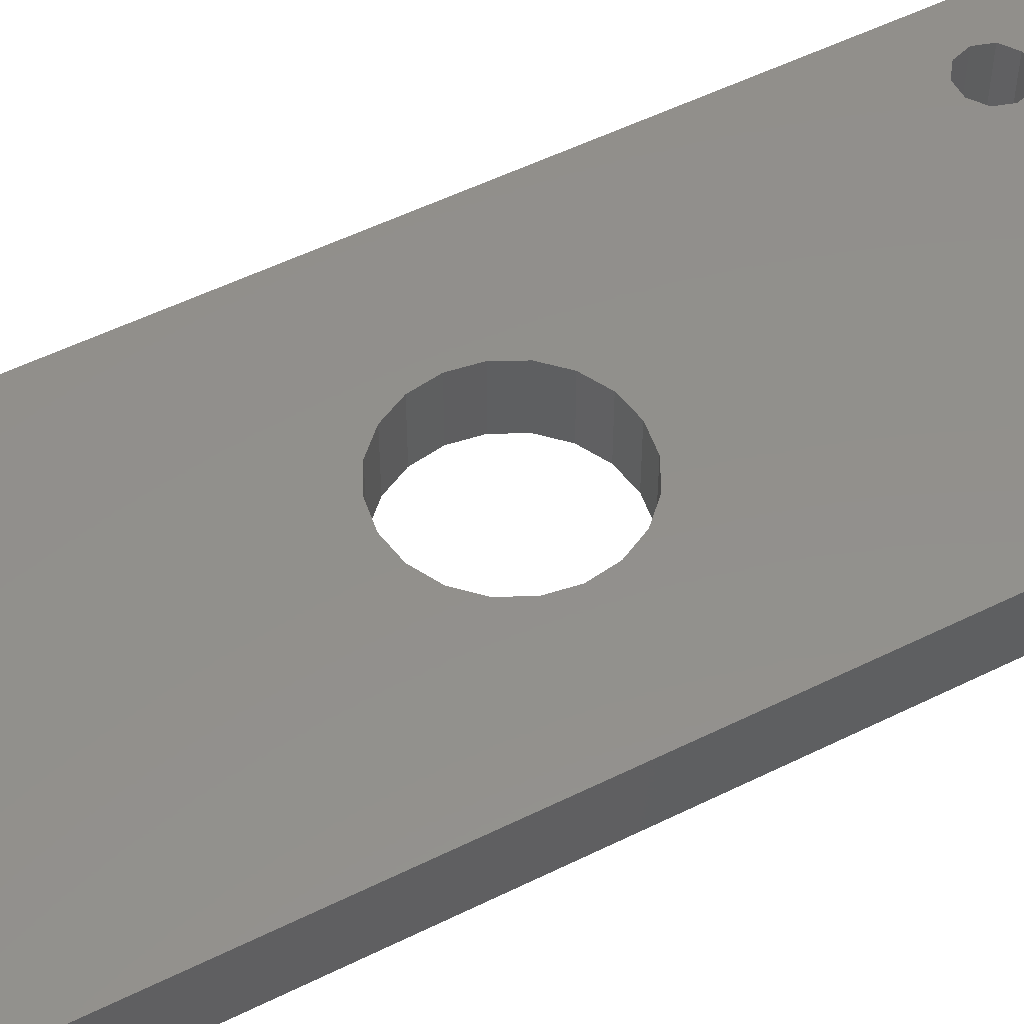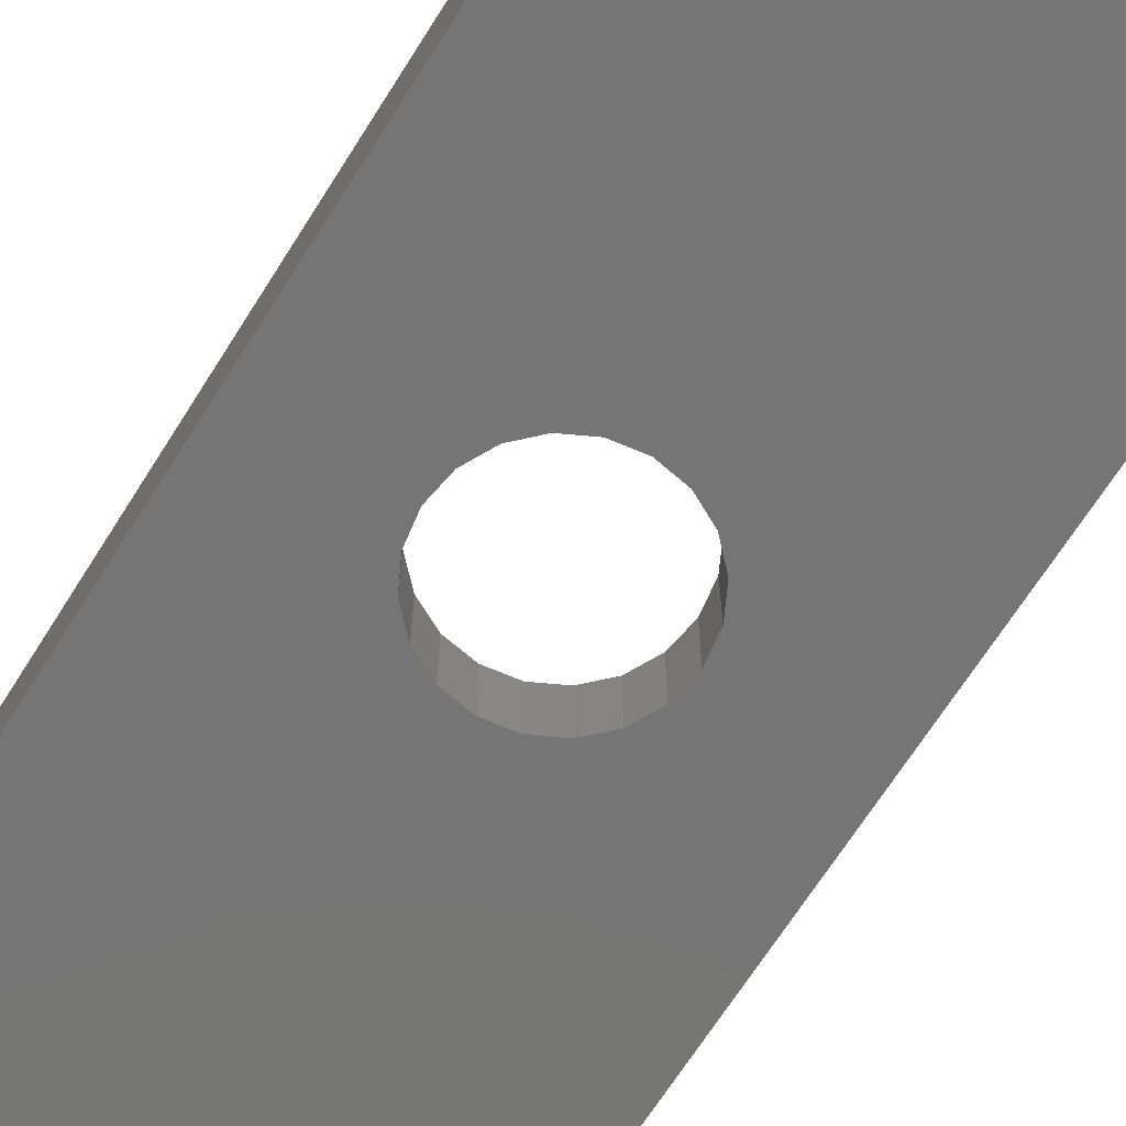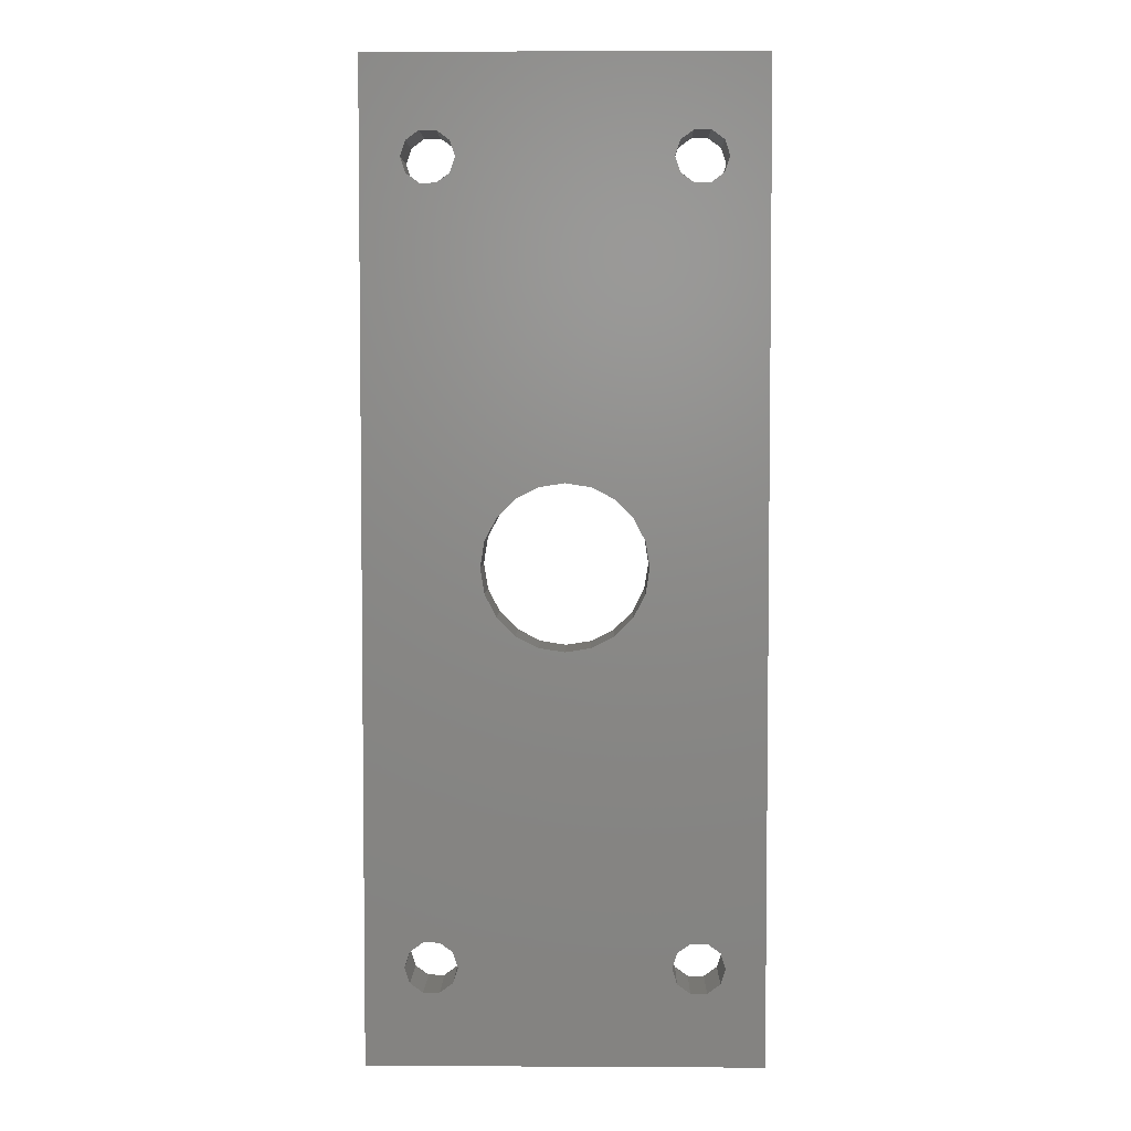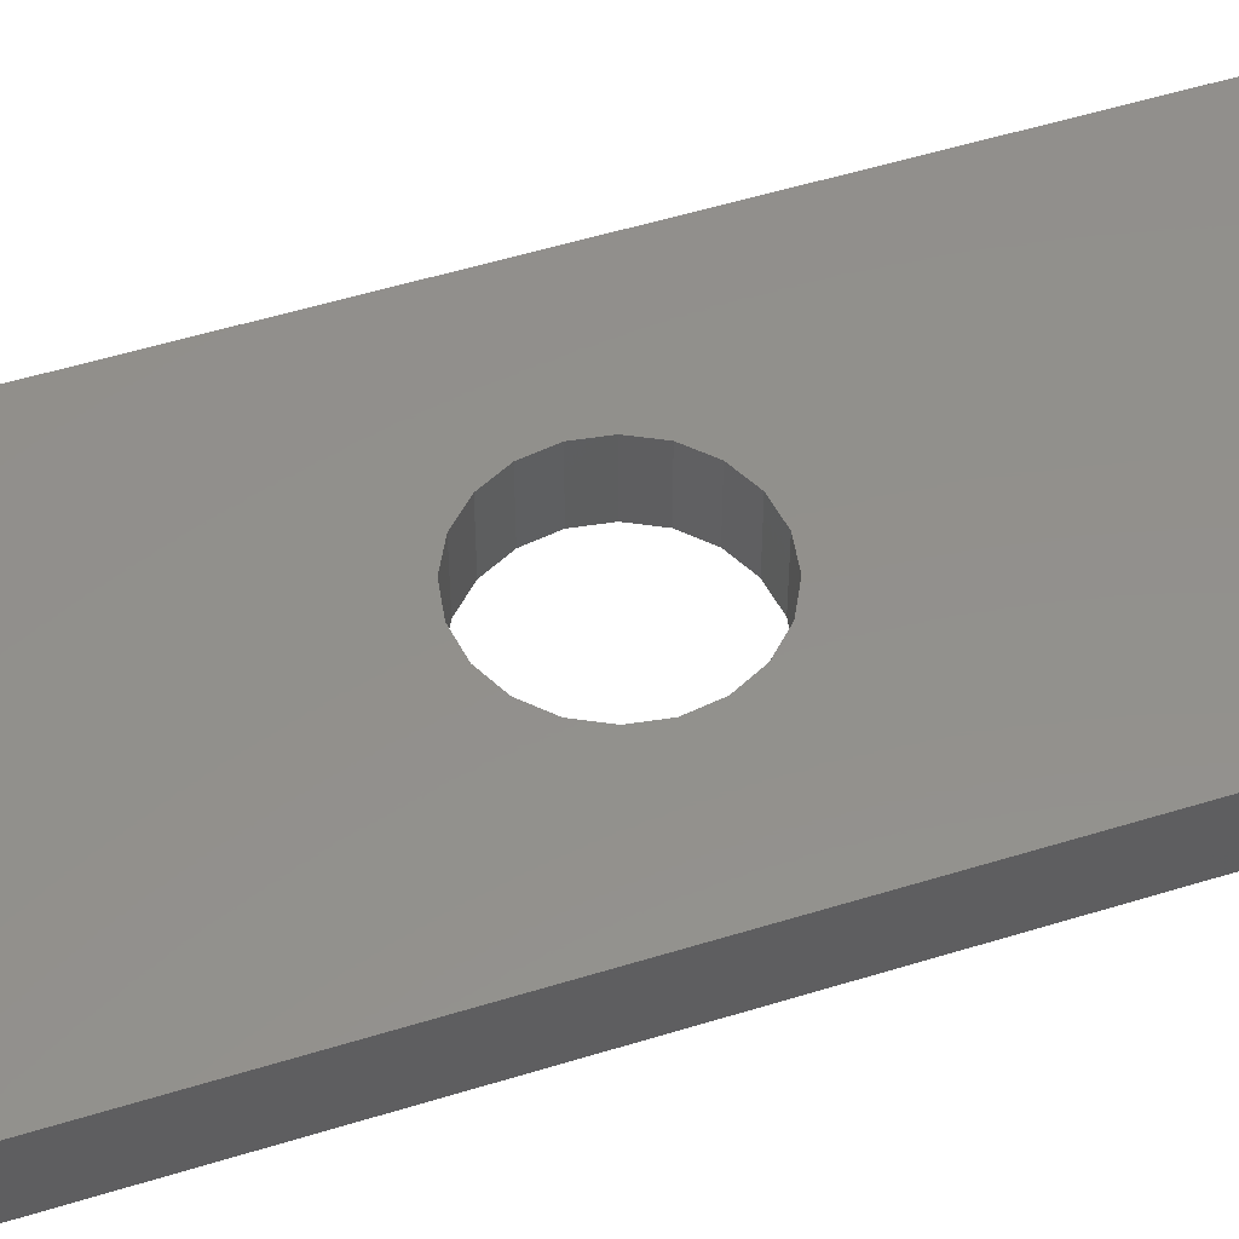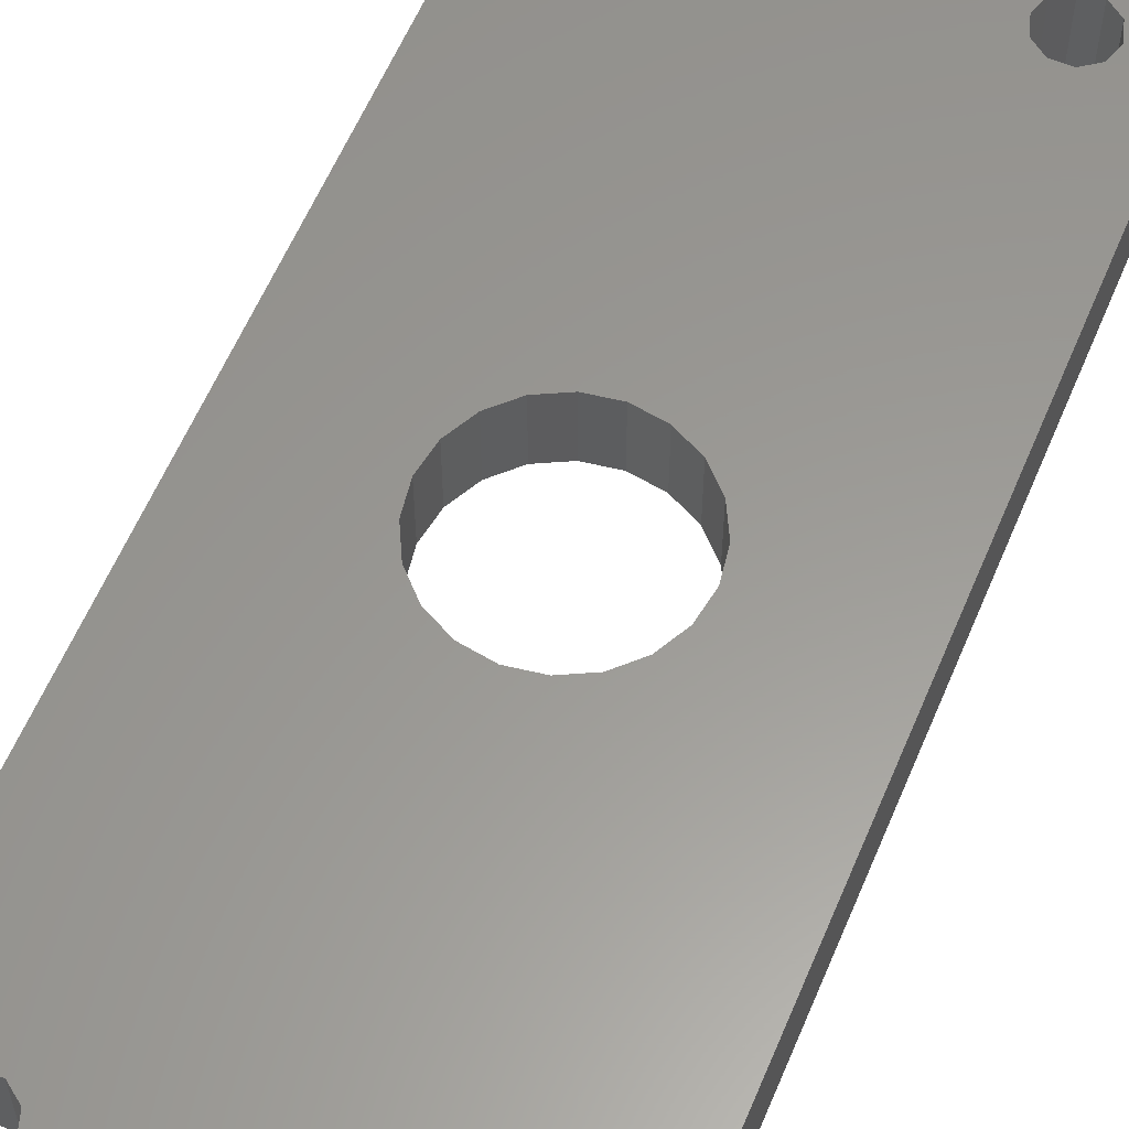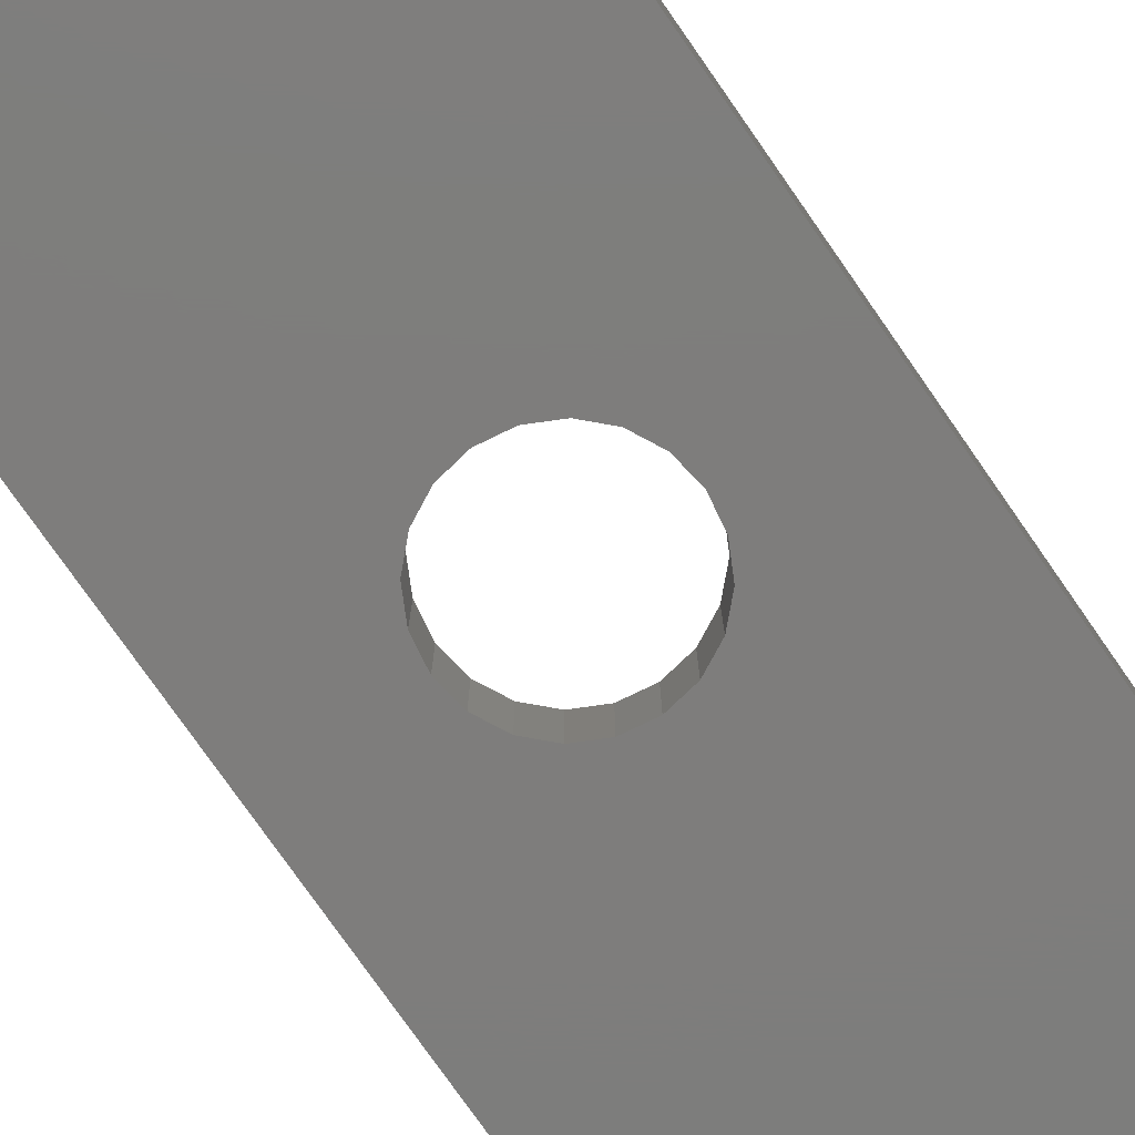
<metadata>
{"format":"stl","ext":"stl","renderer":"f3d","projection":"perspective","resolution":1024,"background":"white","views":[{"elev":53.0,"azim":-118.0,"up":"+Z"},{"elev":-67.8,"azim":147.8,"up":"+Z"},{"elev":4.2,"azim":-179.0,"up":"+Y"},{"elev":53.4,"azim":71.7,"up":"+Z"},{"elev":59.4,"azim":-157.3,"up":"+Z"},{"elev":-77.1,"azim":34.9,"up":"+Z"}]}
</metadata>
<code>
# stl→obj: 128 verts, 272 faces
v 12 30 -2.5
v 11.62 31.18 2.5
v 11.62 31.18 -2.5
v 12 30 2.5
v 11.62 28.82 -2.5
v 10.62 28.1 2.5
v 11.62 28.82 2.5
v 10.62 28.1 -2.5
v 8.382 31.18 -2.5
v 9.382 31.9 2.5
v 8.382 31.18 2.5
v 9.382 31.9 -2.5
v 10.62 31.9 -2.5
v 10.62 31.9 2.5
v 8 30 2.5
v 8 30 -2.5
v 8.382 28.82 2.5
v 8.382 28.82 -2.5
v 9.382 28.1 2.5
v 9.382 28.1 -2.5
v -8 30 -2.5
v -8.382 31.18 2.5
v -8.382 31.18 -2.5
v -8 30 2.5
v -12 30 2.5
v -11.62 31.18 -2.5
v -11.62 31.18 2.5
v -12 30 -2.5
v -10.62 31.9 -2.5
v -9.382 31.9 2.5
v -10.62 31.9 2.5
v -9.382 31.9 -2.5
v -9.382 28.1 -2.5
v -10.62 28.1 2.5
v -9.382 28.1 2.5
v -10.62 28.1 -2.5
v -8.382 28.82 -2.5
v -8.382 28.82 2.5
v -11.62 28.82 2.5
v -11.62 28.82 -2.5
v 12 -30 -2.5
v 11.62 -28.82 2.5
v 11.62 -28.82 -2.5
v 12 -30 2.5
v 8.382 -28.82 -2.5
v 9.382 -28.1 2.5
v 8.382 -28.82 2.5
v 9.382 -28.1 -2.5
v 10.62 -28.1 -2.5
v 10.62 -28.1 2.5
v 8 -30 2.5
v 8 -30 -2.5
v 8.382 -31.18 2.5
v 8.382 -31.18 -2.5
v 10.62 -31.9 -2.5
v 9.382 -31.9 2.5
v 10.62 -31.9 2.5
v 9.382 -31.9 -2.5
v 11.62 -31.18 -2.5
v 11.62 -31.18 2.5
v -8 -30 -2.5
v -8.382 -28.82 2.5
v -8.382 -28.82 -2.5
v -8 -30 2.5
v -12 -30 2.5
v -11.62 -28.82 -2.5
v -11.62 -28.82 2.5
v -12 -30 -2.5
v -9.382 -31.9 -2.5
v -10.62 -31.9 2.5
v -9.382 -31.9 2.5
v -10.62 -31.9 -2.5
v -10.62 -28.1 -2.5
v -9.382 -28.1 2.5
v -10.62 -28.1 2.5
v -9.382 -28.1 -2.5
v -8.382 -31.18 -2.5
v -8.382 -31.18 2.5
v -11.62 -31.18 2.5
v -11.62 -31.18 -2.5
v -15 -37.5 -2.5
v -15 37.5 2.5
v -15 37.5 -2.5
v -15 -37.5 2.5
v -5.056 3.674 2.5
v -6.25 0 2.5
v -5.944 1.931 2.5
v 15 -37.5 2.5
v 5.056 3.674 2.5
v 6.25 0 2.5
v 3.674 5.056 2.5
v 5.944 -1.931 2.5
v 0 6.25 2.5
v 5.056 -3.674 2.5
v 15 37.5 2.5
v 3.674 -5.056 2.5
v 5.944 1.931 2.5
v 1.931 5.944 2.5
v -1.931 5.944 2.5
v -3.674 5.056 2.5
v 1.931 -5.944 2.5
v 0 -6.25 2.5
v -1.931 -5.944 2.5
v -3.674 -5.056 2.5
v -5.056 -3.674 2.5
v -5.944 -1.931 2.5
v 15 37.5 -2.5
v 15 -37.5 -2.5
v -5.056 -3.674 -2.5
v -6.25 0 -2.5
v -5.944 -1.931 -2.5
v 5.056 -3.674 -2.5
v 6.25 0 -2.5
v 3.674 -5.056 -2.5
v 5.944 1.931 -2.5
v 0 -6.25 -2.5
v 5.056 3.674 -2.5
v 3.674 5.056 -2.5
v 5.944 -1.931 -2.5
v 1.931 -5.944 -2.5
v -1.931 -5.944 -2.5
v -3.674 -5.056 -2.5
v 1.931 5.944 -2.5
v 0 6.25 -2.5
v -1.931 5.944 -2.5
v -3.674 5.056 -2.5
v -5.056 3.674 -2.5
v -5.944 1.931 -2.5
f 1 2 3
f 2 1 4
f 5 6 7
f 6 5 8
f 9 10 11
f 10 9 12
f 13 2 14
f 2 13 3
f 15 9 11
f 9 15 16
f 5 4 1
f 4 5 7
f 12 14 10
f 14 12 13
f 17 16 15
f 16 17 18
f 8 19 6
f 19 8 20
f 20 17 19
f 17 20 18
f 21 22 23
f 22 21 24
f 25 26 27
f 26 25 28
f 29 30 31
f 30 29 32
f 32 22 30
f 22 32 23
f 26 31 27
f 31 26 29
f 33 34 35
f 34 33 36
f 37 24 21
f 24 37 38
f 37 35 38
f 35 37 33
f 36 39 34
f 39 36 40
f 39 28 25
f 28 39 40
f 41 42 43
f 42 41 44
f 45 46 47
f 46 45 48
f 49 42 50
f 42 49 43
f 51 45 47
f 45 51 52
f 48 50 46
f 50 48 49
f 53 52 51
f 52 53 54
f 55 56 57
f 56 55 58
f 58 53 56
f 53 58 54
f 59 44 41
f 44 59 60
f 59 57 60
f 57 59 55
f 61 62 63
f 62 61 64
f 65 66 67
f 66 65 68
f 69 70 71
f 70 69 72
f 73 74 75
f 74 73 76
f 76 62 74
f 62 76 63
f 66 75 67
f 75 66 73
f 77 64 61
f 64 77 78
f 79 68 65
f 68 79 80
f 77 71 78
f 71 77 69
f 72 79 70
f 79 72 80
f 81 82 83
f 82 81 84
f 39 85 34
f 86 62 64
f 85 39 87
f 86 74 62
f 87 39 86
f 86 75 74
f 67 86 39
f 86 67 75
f 82 39 25
f 39 82 67
f 42 88 7
f 88 42 44
f 89 7 6
f 7 90 42
f 91 6 19
f 92 42 90
f 93 19 17
f 94 42 92
f 24 17 15
f 42 94 50
f 7 95 4
f 95 2 4
f 95 14 2
f 95 10 14
f 30 10 95
f 96 50 94
f 7 97 90
f 7 89 97
f 6 91 89
f 19 98 91
f 19 93 98
f 24 15 11
f 38 17 24
f 17 38 93
f 35 93 38
f 93 35 99
f 34 100 35
f 99 35 100
f 10 30 11
f 11 22 24
f 11 30 22
f 82 30 95
f 84 67 82
f 27 82 25
f 31 82 27
f 30 82 31
f 95 7 88
f 60 88 44
f 57 88 60
f 56 88 57
f 71 56 53
f 50 96 46
f 101 46 96
f 102 46 101
f 46 102 47
f 64 47 102
f 47 64 51
f 64 102 103
f 64 103 104
f 64 104 105
f 64 105 106
f 100 34 85
f 64 106 86
f 51 64 53
f 78 53 64
f 71 53 78
f 56 71 88
f 84 71 70
f 71 84 88
f 79 84 70
f 65 84 79
f 67 84 65
f 88 107 95
f 107 88 108
f 107 82 95
f 82 107 83
f 66 109 73
f 110 37 21
f 109 66 111
f 110 33 37
f 111 66 110
f 110 36 33
f 40 110 66
f 110 40 36
f 81 66 68
f 66 81 40
f 5 107 43
f 107 5 1
f 112 43 49
f 43 113 5
f 114 49 48
f 115 5 113
f 116 48 45
f 117 5 115
f 61 45 52
f 5 117 8
f 43 108 41
f 108 59 41
f 108 55 59
f 108 58 55
f 69 58 108
f 118 8 117
f 43 119 113
f 43 112 119
f 49 114 112
f 48 120 114
f 48 116 120
f 61 52 54
f 63 45 61
f 45 63 116
f 76 116 63
f 116 76 121
f 73 122 76
f 121 76 122
f 58 69 54
f 54 77 61
f 54 69 77
f 81 69 108
f 83 40 81
f 80 81 68
f 72 81 80
f 69 81 72
f 108 43 107
f 3 107 1
f 13 107 3
f 12 107 13
f 32 12 9
f 8 118 20
f 123 20 118
f 124 20 123
f 20 124 18
f 21 18 124
f 18 21 16
f 21 124 125
f 21 125 126
f 21 126 127
f 21 127 128
f 122 73 109
f 21 128 110
f 16 21 9
f 23 9 21
f 32 9 23
f 12 32 107
f 83 32 29
f 32 83 107
f 26 83 29
f 28 83 26
f 40 83 28
f 81 88 84
f 88 81 108
f 113 97 115
f 97 113 90
f 86 128 87
f 128 86 110
f 124 98 93
f 98 124 123
f 116 103 102
f 103 116 121
f 117 91 118
f 91 117 89
f 115 89 117
f 89 115 97
f 123 91 98
f 91 123 118
f 126 99 100
f 99 126 125
f 85 126 100
f 126 85 127
f 125 93 99
f 93 125 124
f 112 92 119
f 92 112 94
f 104 109 105
f 109 104 122
f 106 110 86
f 110 106 111
f 87 127 85
f 127 87 128
f 120 102 101
f 102 120 116
f 114 94 112
f 94 114 96
f 121 104 103
f 104 121 122
f 105 111 106
f 111 105 109
f 119 90 113
f 90 119 92
f 114 101 96
f 101 114 120

</code>
